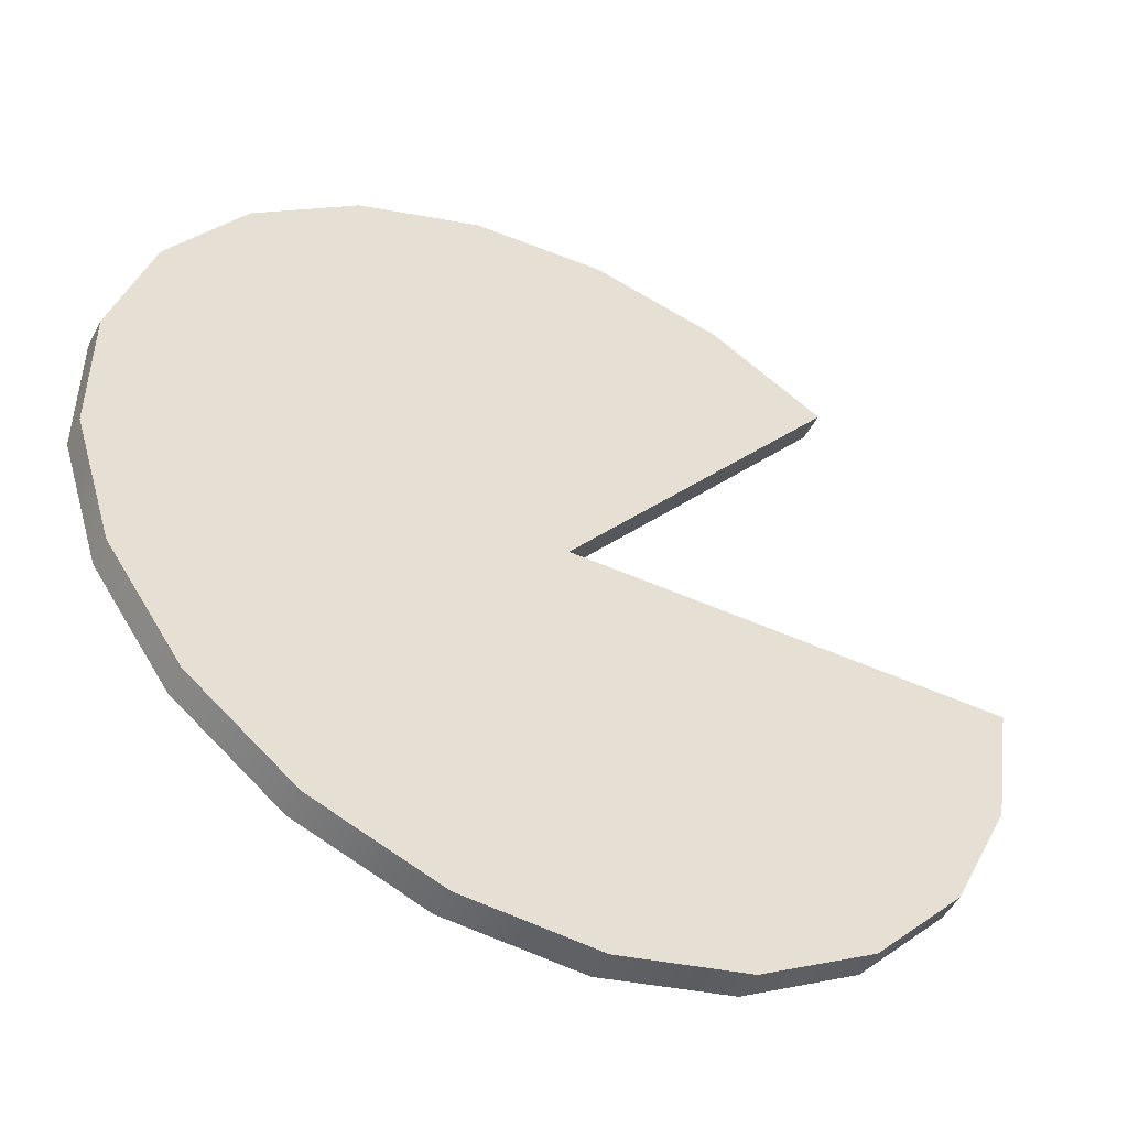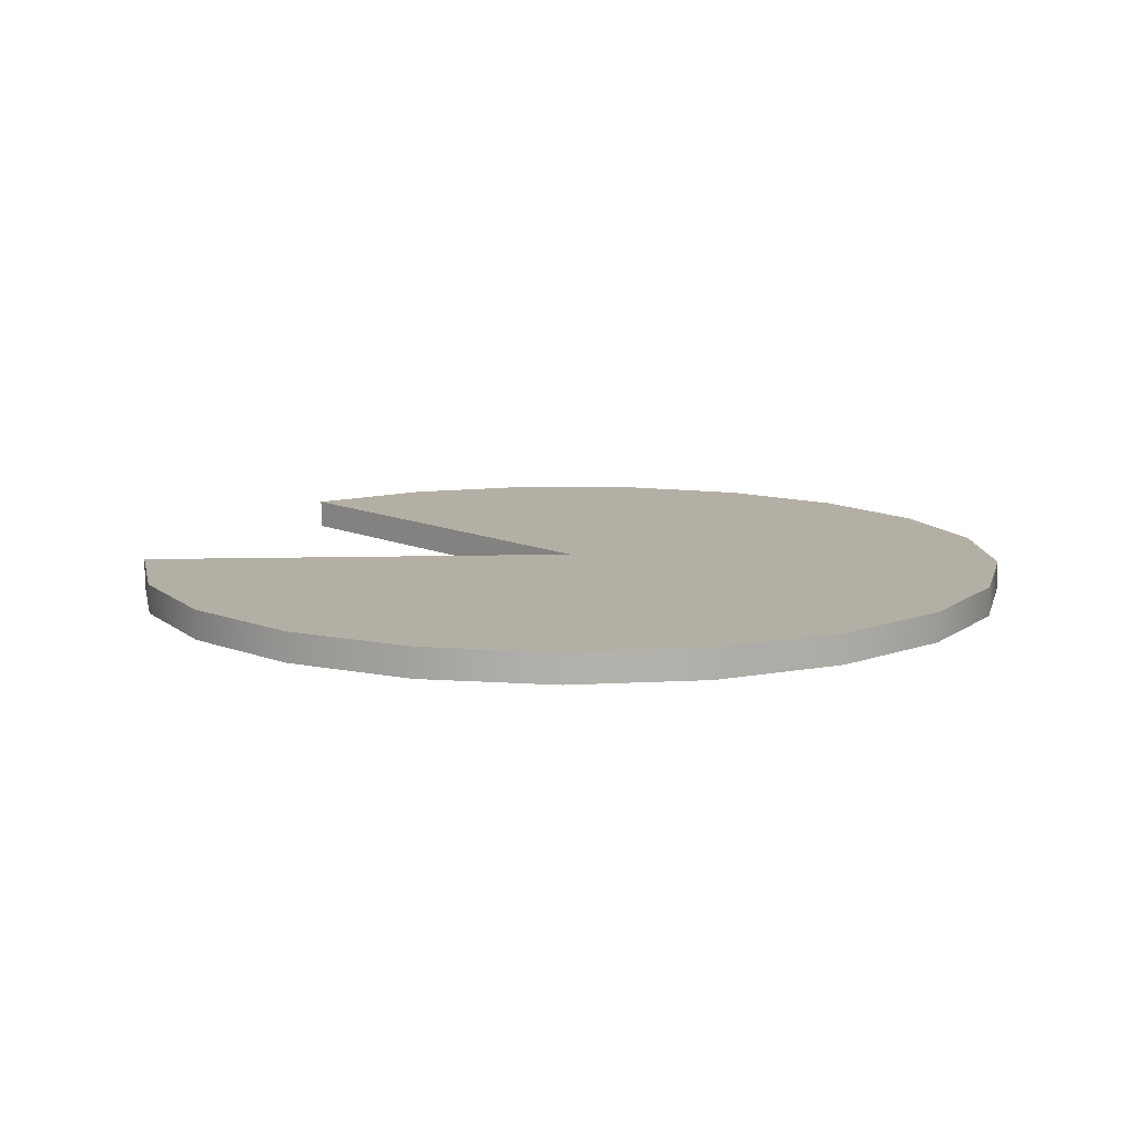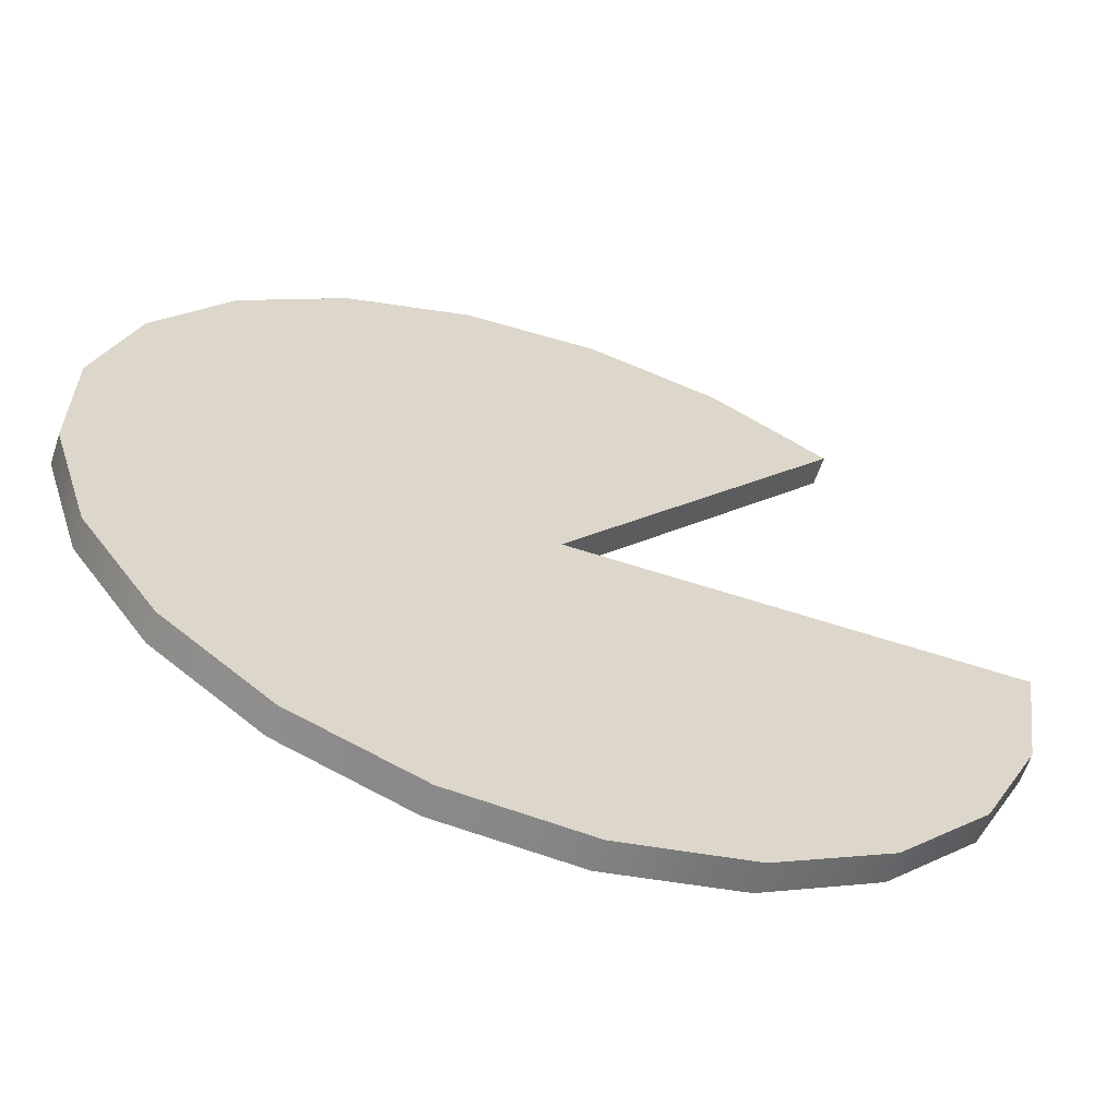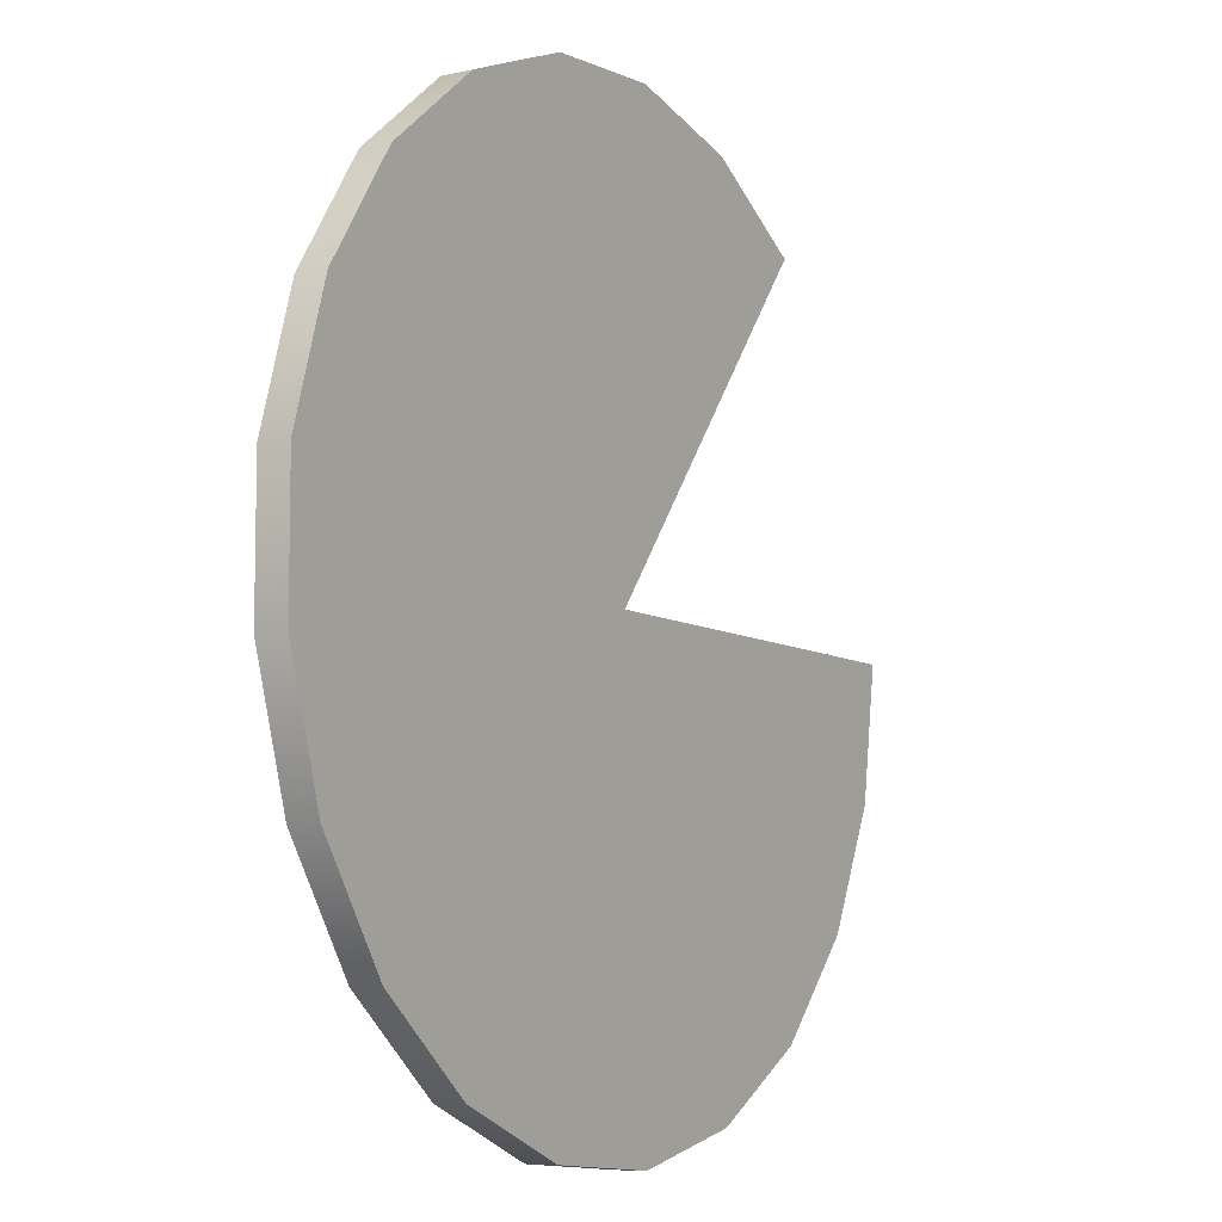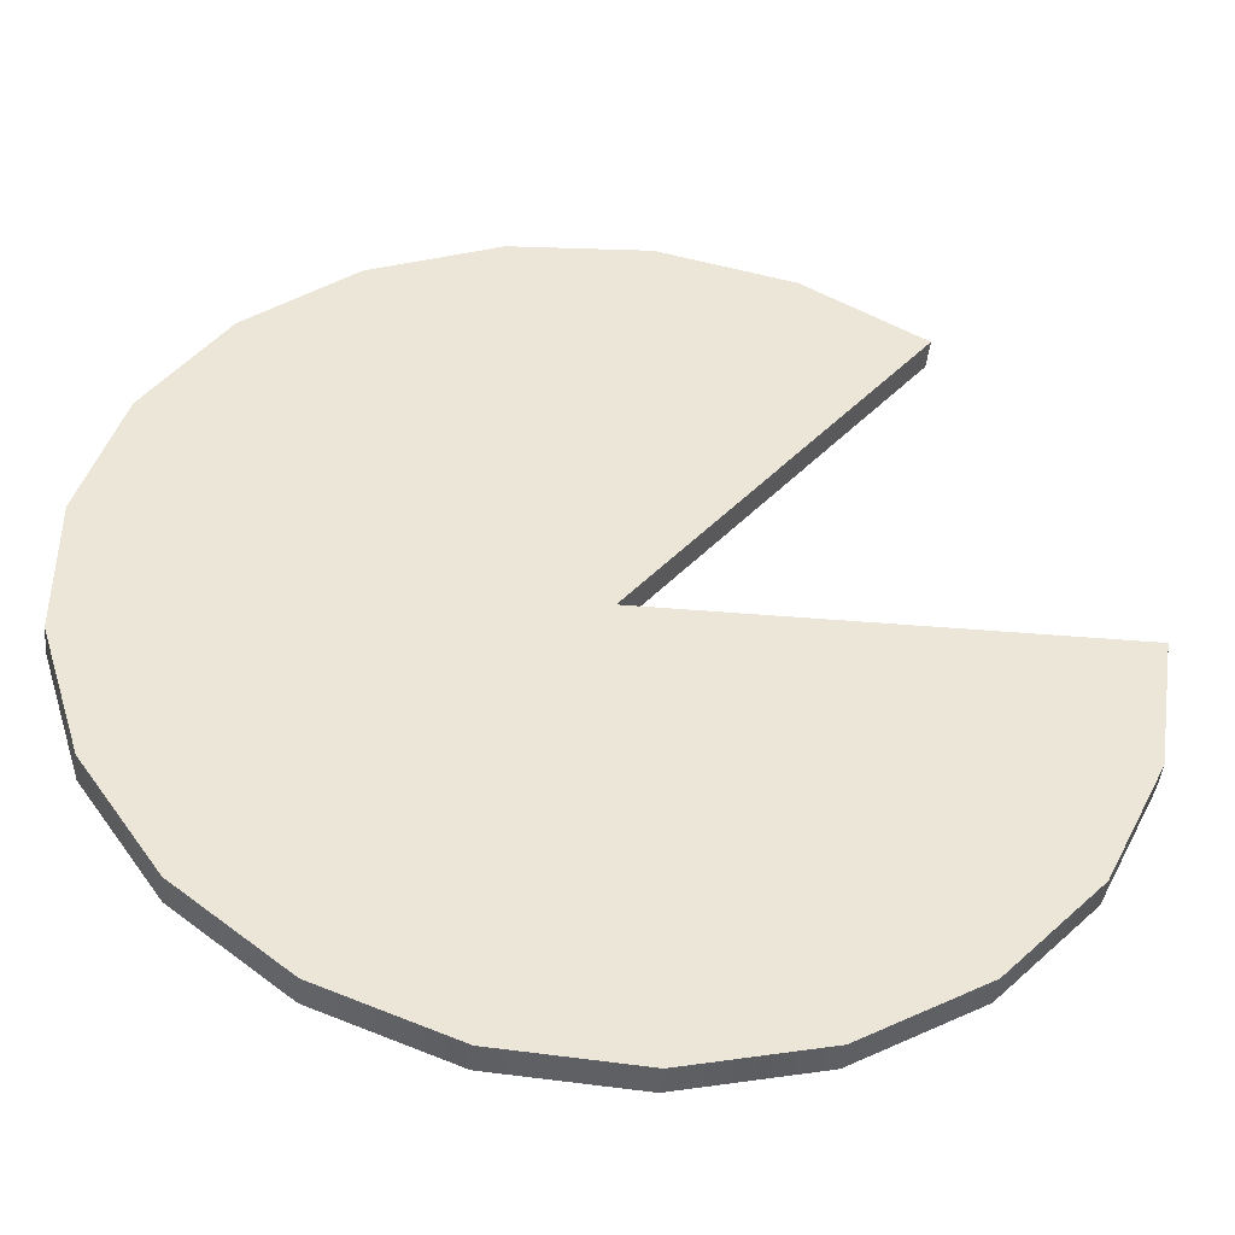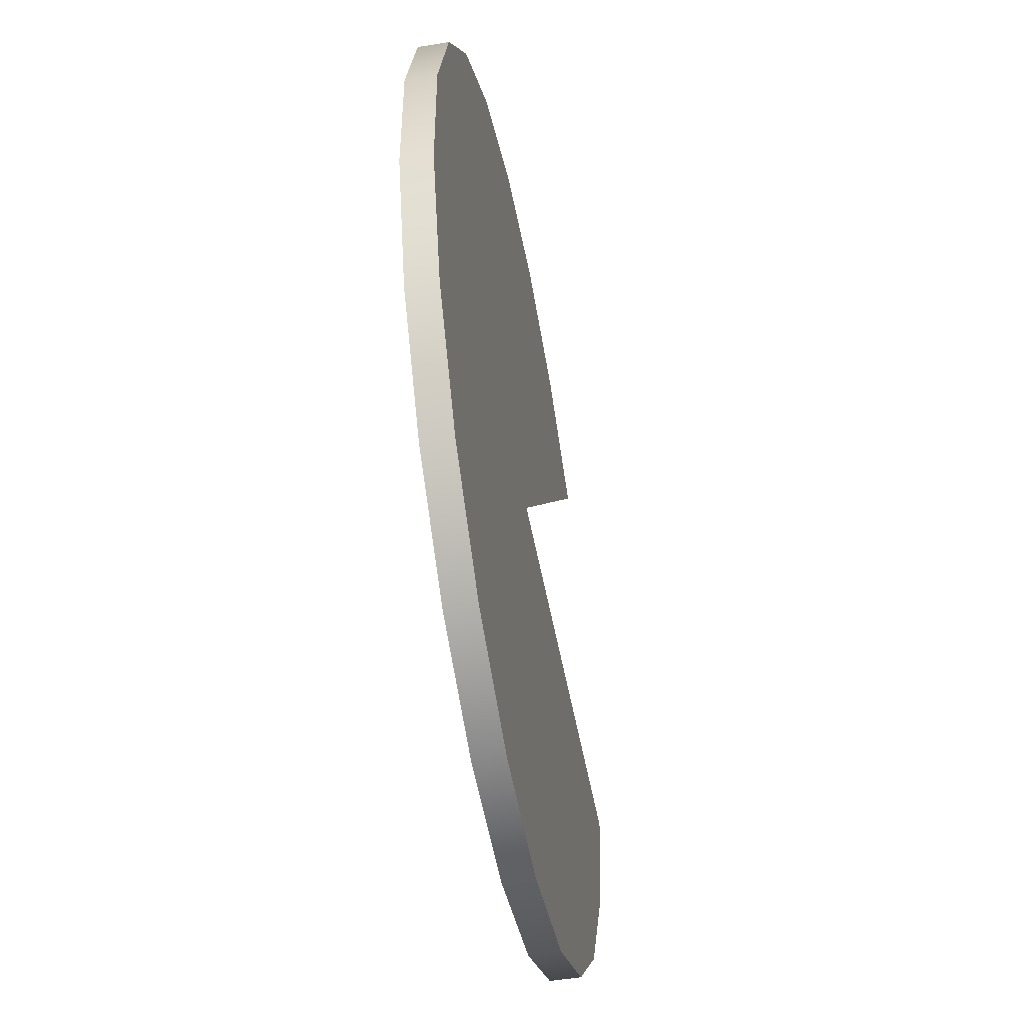
<metadata>
{"format":"obj","ext":"obj","renderer":"f3d","projection":"perspective","resolution":1024,"background":"white","views":[{"elev":-48.8,"azim":-26.8,"up":"+Z"},{"elev":11.3,"azim":176.6,"up":"+Y"},{"elev":-61.7,"azim":-18.4,"up":"+Z"},{"elev":-7.7,"azim":-58.7,"up":"+Z"},{"elev":-43.9,"azim":-5.7,"up":"+Z"},{"elev":-50.4,"azim":-79.7,"up":"+Z"}]}
</metadata>
<code>
v 0 -2.239 0
v 0 2.239 0
v 68.45 -2.239 0
v 68.45 -1.12 0
v 68.45 0 0
v 68.45 1.12 0
v 68.45 2.239 0
v 65.41 -2.239 -20.18
v 65.41 -1.12 -20.18
v 65.41 0 -20.18
v 65.41 1.12 -20.18
v 65.41 2.239 -20.18
v 56.56 -2.239 -38.56
v 56.56 -1.12 -38.56
v 56.56 0 -38.56
v 56.56 1.12 -38.56
v 56.56 2.239 -38.56
v 42.68 -2.239 -53.52
v 42.68 -1.12 -53.52
v 42.68 0 -53.52
v 42.68 1.12 -53.52
v 42.68 2.239 -53.52
v 25.01 -2.239 -63.72
v 25.01 -1.12 -63.72
v 25.01 0 -63.72
v 25.01 1.12 -63.72
v 25.01 2.239 -63.72
v 5.115 -2.239 -68.26
v 5.115 -1.12 -68.26
v 5.115 0 -68.26
v 5.115 1.12 -68.26
v 5.115 2.239 -68.26
v -15.23 -2.239 -66.74
v -15.23 -1.12 -66.74
v -15.23 0 -66.74
v -15.23 1.12 -66.74
v -15.23 2.239 -66.74
v -34.23 -2.239 -59.28
v -34.23 -1.12 -59.28
v -34.23 0 -59.28
v -34.23 1.12 -59.28
v -34.23 2.239 -59.28
v -50.18 -2.239 -46.56
v -50.18 -1.12 -46.56
v -50.18 0 -46.56
v -50.18 1.12 -46.56
v -50.18 2.239 -46.56
v -61.67 -2.239 -29.7
v -61.67 -1.12 -29.7
v -61.67 0 -29.7
v -61.67 1.12 -29.7
v -61.67 2.239 -29.7
v -67.69 -2.239 -10.2
v -67.69 -1.12 -10.2
v -67.69 0 -10.2
v -67.69 1.12 -10.2
v -67.69 2.239 -10.2
v -67.69 -2.239 10.2
v -67.69 -1.12 10.2
v -67.69 0 10.2
v -67.69 1.12 10.2
v -67.69 2.239 10.2
v -61.67 -2.239 29.7
v -61.67 -1.12 29.7
v -61.67 0 29.7
v -61.67 1.12 29.7
v -61.67 2.239 29.7
v -50.18 -2.239 46.56
v -50.18 -1.12 46.56
v -50.18 0 46.56
v -50.18 1.12 46.56
v -50.18 2.239 46.56
v -34.23 -2.239 59.28
v -34.23 -1.12 59.28
v -34.23 0 59.28
v -34.23 1.12 59.28
v -34.23 2.239 59.28
v -15.23 -2.239 66.74
v -15.23 -1.12 66.74
v -15.23 0 66.74
v -15.23 1.12 66.74
v -15.23 2.239 66.74
v 5.115 -2.239 68.26
v 5.115 -1.12 68.26
v 5.115 0 68.26
v 5.115 1.12 68.26
v 5.115 2.239 68.26
v 25.01 -2.239 63.72
v 25.01 -1.12 63.72
v 25.01 0 63.72
v 25.01 1.12 63.72
v 25.01 2.239 63.72
v 42.68 -2.239 53.52
v 42.68 -1.12 53.52
v 42.68 0 53.52
v 42.68 1.12 53.52
v 42.68 2.239 53.52
o Zylinder
f 8 3 1
f 8 9 4 3
f 9 10 5 4
f 10 11 6 5
f 11 12 7 6
f 12 2 7
f 13 8 1
f 13 14 9 8
f 14 15 10 9
f 15 16 11 10
f 16 17 12 11
f 17 2 12
f 18 13 1
f 18 19 14 13
f 19 20 15 14
f 20 21 16 15
f 21 22 17 16
f 22 2 17
f 23 18 1
f 23 24 19 18
f 24 25 20 19
f 25 26 21 20
f 26 27 22 21
f 27 2 22
f 28 23 1
f 28 29 24 23
f 29 30 25 24
f 30 31 26 25
f 31 32 27 26
f 32 2 27
f 33 28 1
f 33 34 29 28
f 34 35 30 29
f 35 36 31 30
f 36 37 32 31
f 37 2 32
f 38 33 1
f 38 39 34 33
f 39 40 35 34
f 40 41 36 35
f 41 42 37 36
f 42 2 37
f 43 38 1
f 43 44 39 38
f 44 45 40 39
f 45 46 41 40
f 46 47 42 41
f 47 2 42
f 48 43 1
f 48 49 44 43
f 49 50 45 44
f 50 51 46 45
f 51 52 47 46
f 52 2 47
f 53 48 1
f 53 54 49 48
f 54 55 50 49
f 55 56 51 50
f 56 57 52 51
f 57 2 52
f 58 53 1
f 58 59 54 53
f 59 60 55 54
f 60 61 56 55
f 61 62 57 56
f 62 2 57
f 63 58 1
f 63 64 59 58
f 64 65 60 59
f 65 66 61 60
f 66 67 62 61
f 67 2 62
f 68 63 1
f 68 69 64 63
f 69 70 65 64
f 70 71 66 65
f 71 72 67 66
f 72 2 67
f 73 68 1
f 73 74 69 68
f 74 75 70 69
f 75 76 71 70
f 76 77 72 71
f 77 2 72
f 78 73 1
f 78 79 74 73
f 79 80 75 74
f 80 81 76 75
f 81 82 77 76
f 82 2 77
f 83 78 1
f 83 84 79 78
f 84 85 80 79
f 85 86 81 80
f 86 87 82 81
f 87 2 82
f 88 83 1
f 88 89 84 83
f 89 90 85 84
f 90 91 86 85
f 91 92 87 86
f 92 2 87
f 93 88 1
f 93 94 89 88
f 94 95 90 89
f 95 96 91 90
f 96 97 92 91
f 97 2 92
f 1 93 2
f 97 2 93
f 2 7 3
f 2 3 1

</code>
